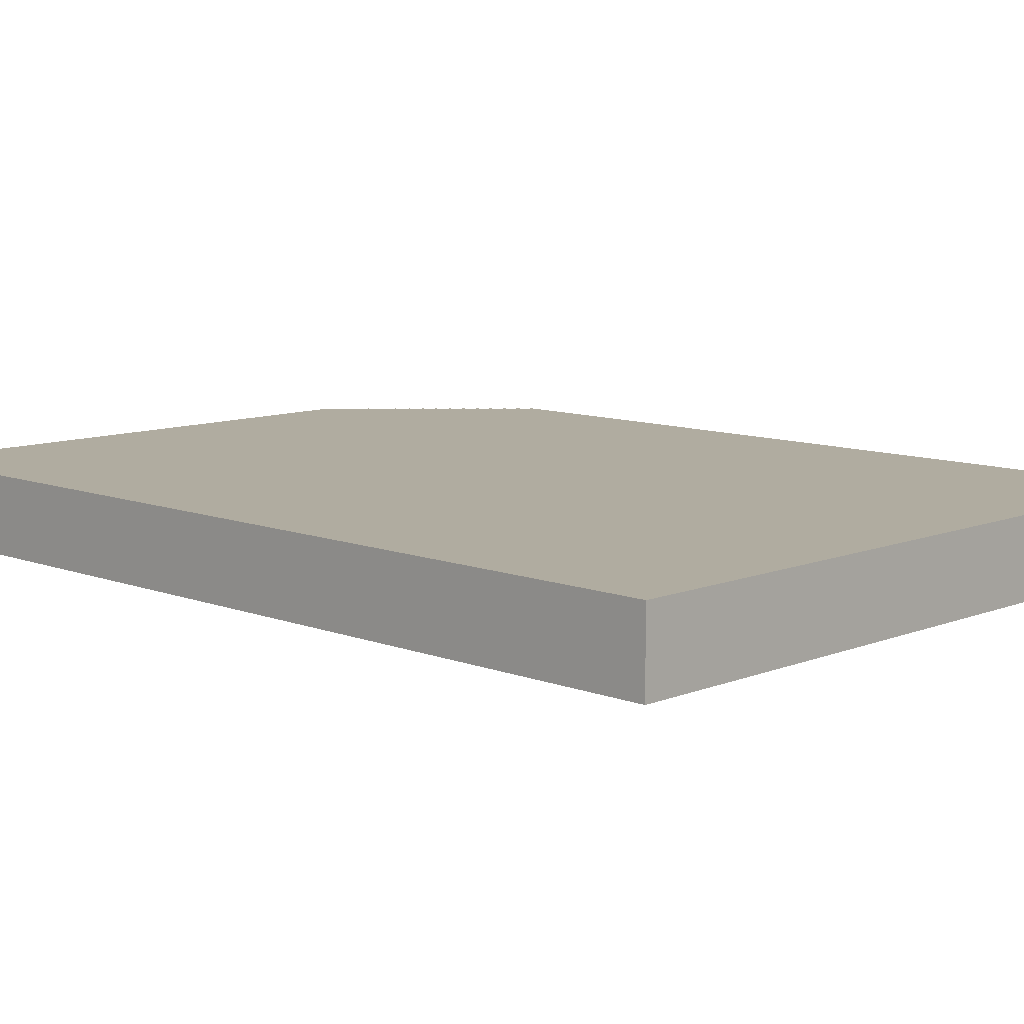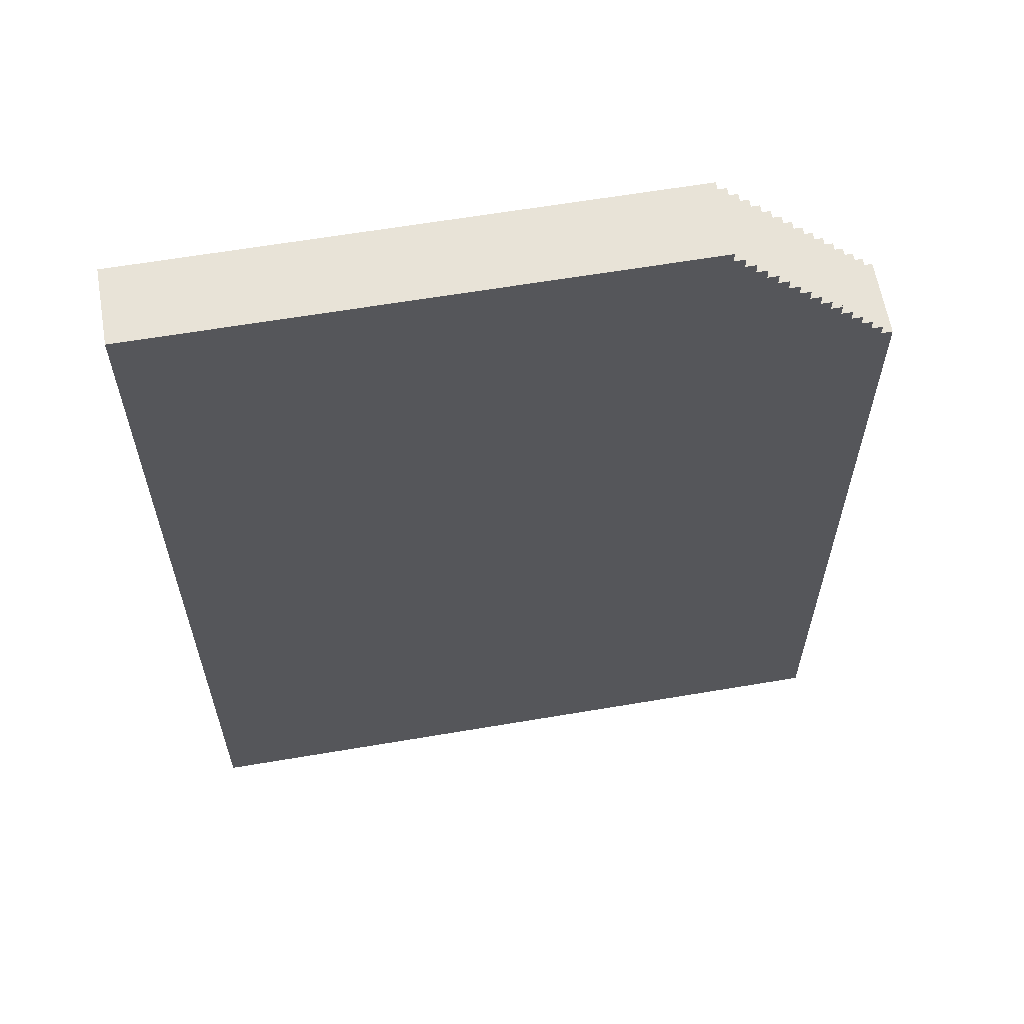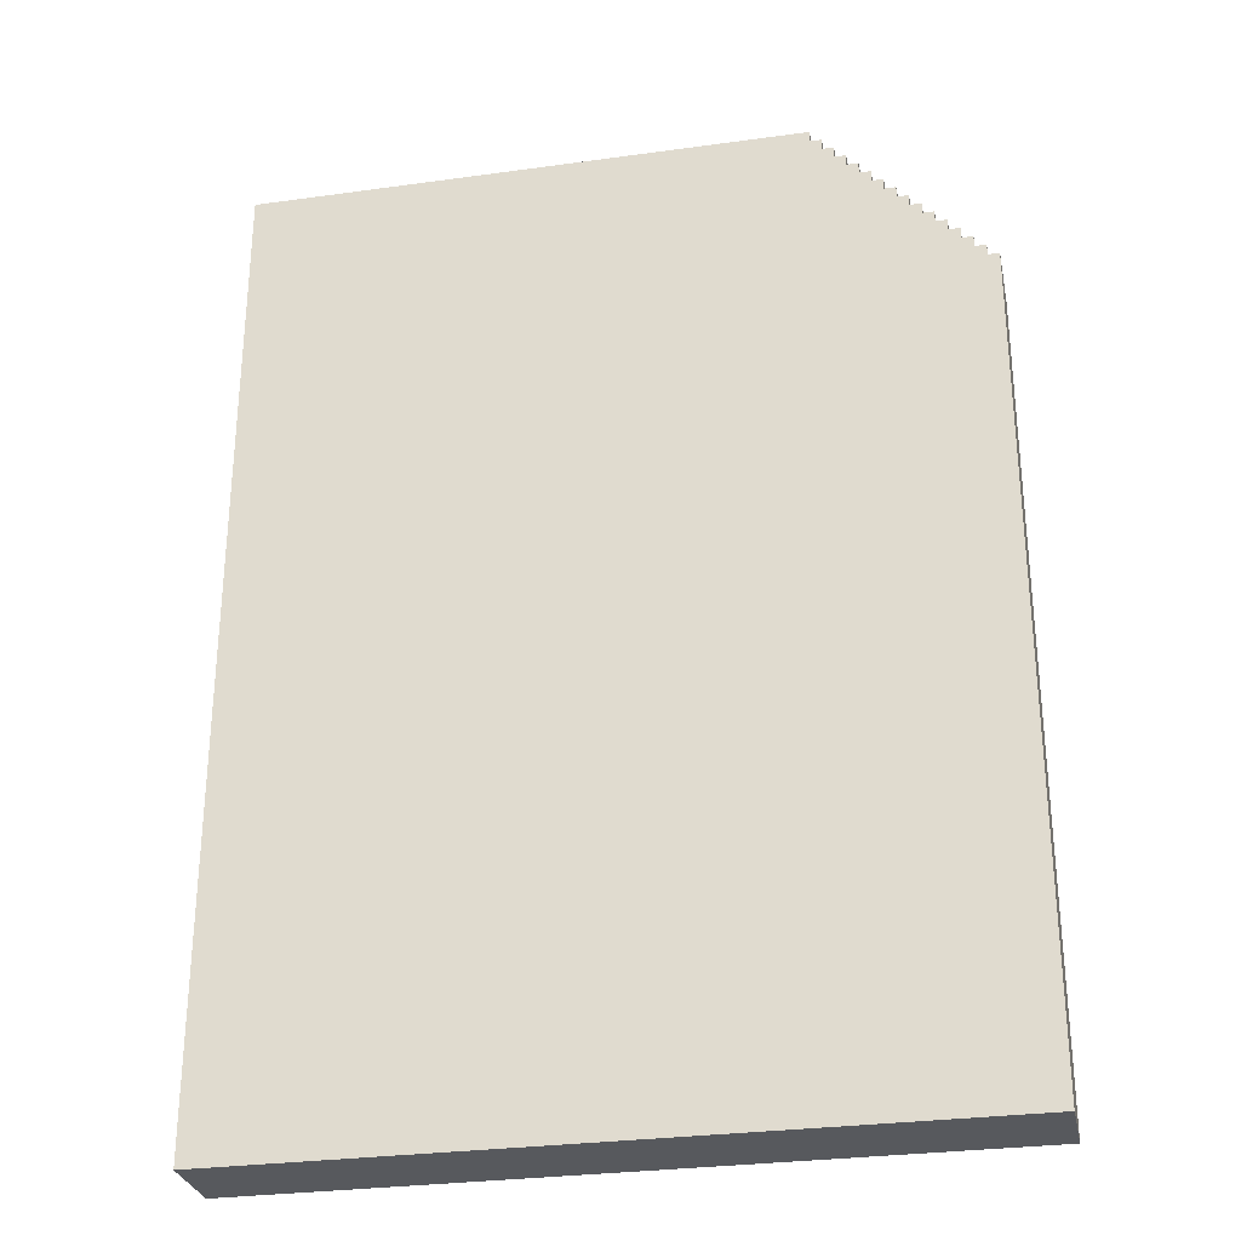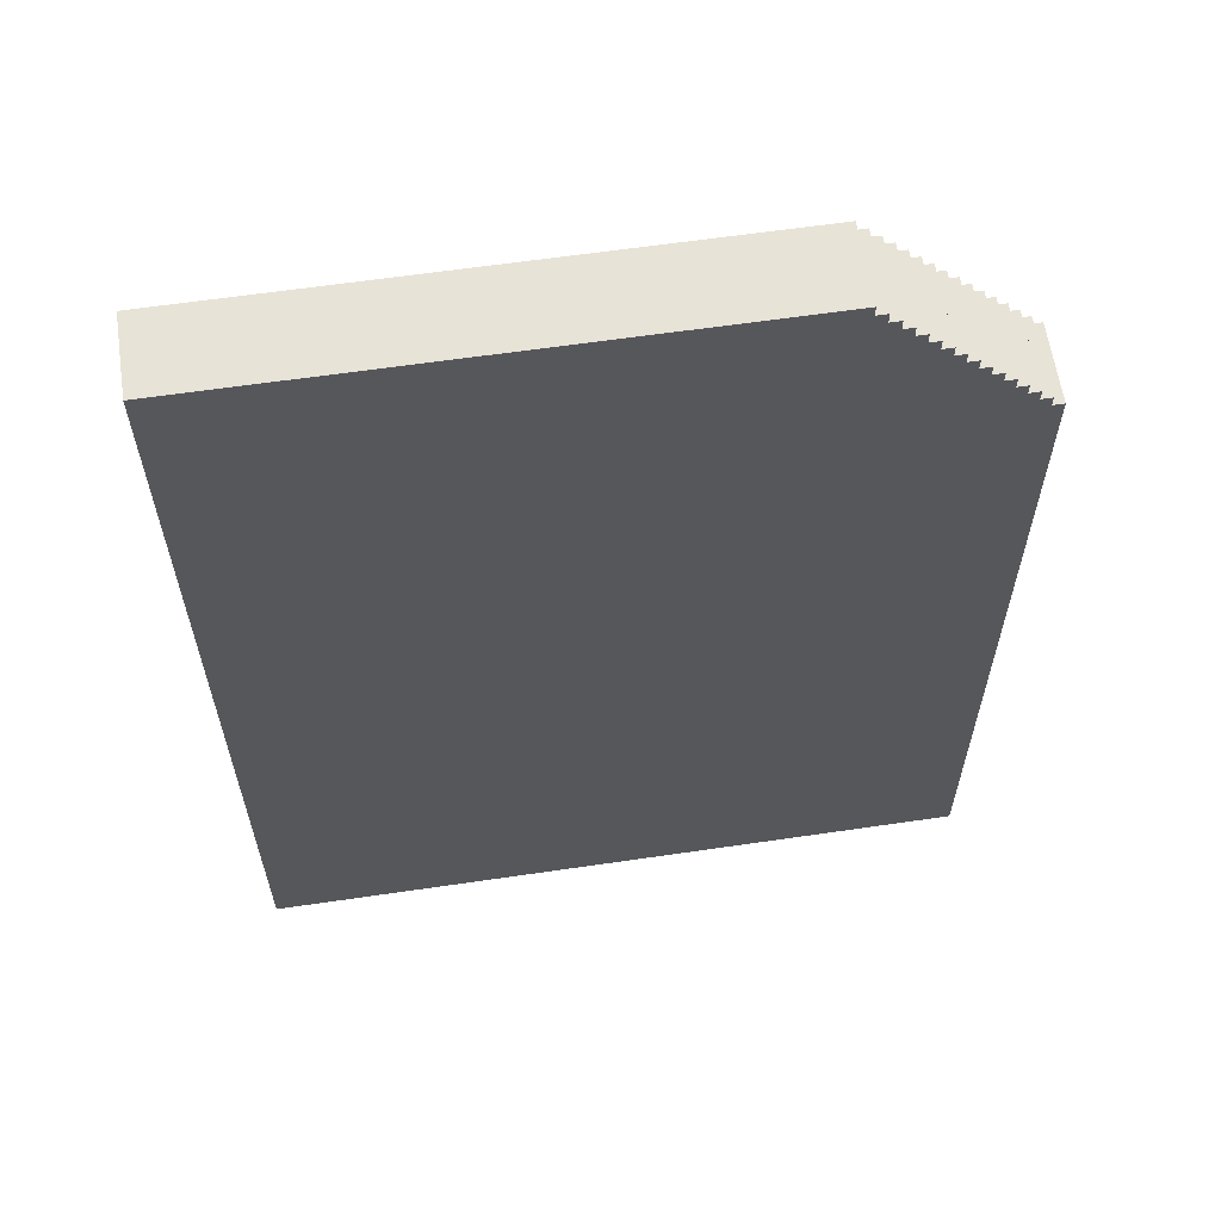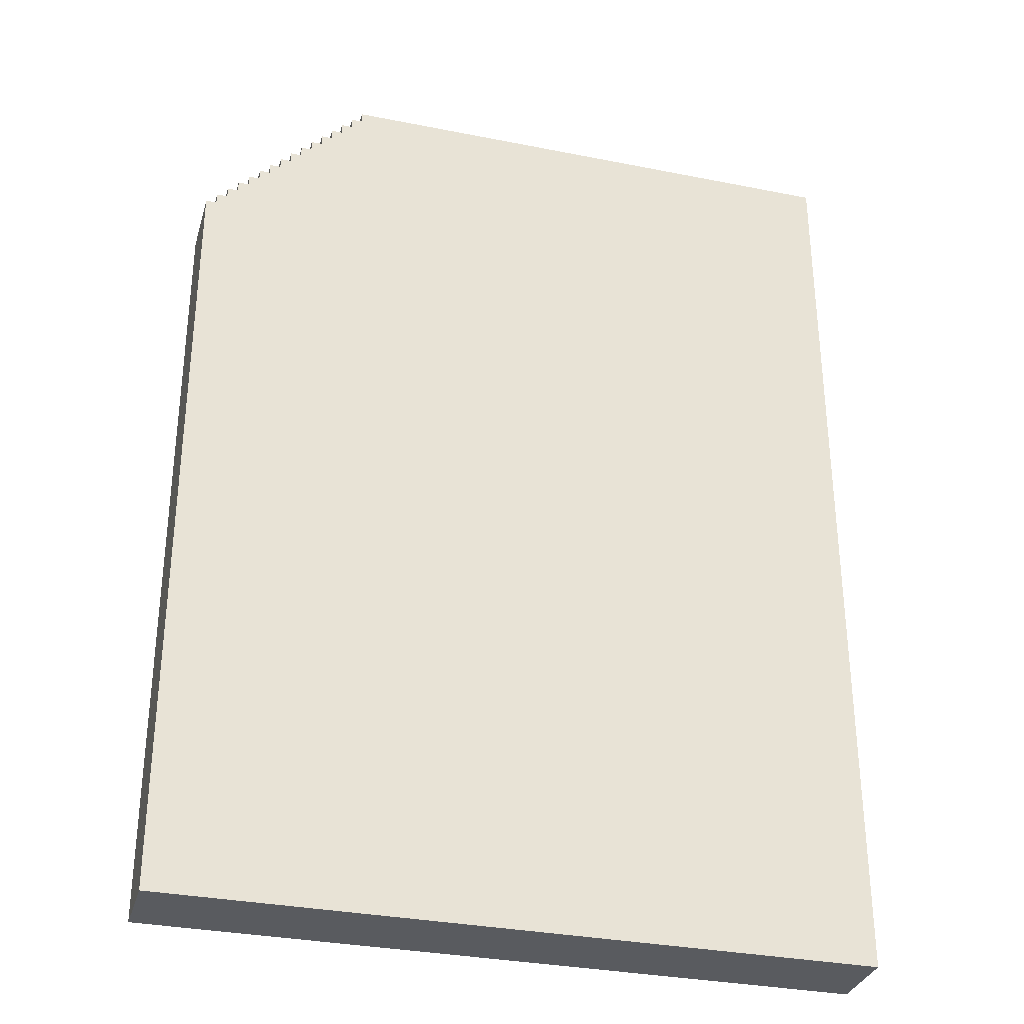
<metadata>
{"format":"obj","ext":"obj","renderer":"f3d","projection":"perspective","resolution":1024,"background":"white","views":[{"elev":9.9,"azim":-45.6,"up":"+Z"},{"elev":61.8,"azim":-9.8,"up":"+Y"},{"elev":-29.3,"azim":11.6,"up":"+Y"},{"elev":61.7,"azim":-8.5,"up":"+Y"},{"elev":-32.4,"azim":164.5,"up":"+Y"}]}
</metadata>
<code>
v -31 23 -18
v -31 23 -25
v -31 110 -18
v -31 110 -25
v 18 109 -18
v 18 109 -25
v 18 110 -18
v 18 110 -25
v 19 108 -18
v 19 108 -25
v 19 109 -18
v 19 109 -25
v 20 107 -18
v 20 107 -25
v 20 108 -18
v 20 108 -25
v 21 106 -18
v 21 106 -25
v 21 107 -18
v 21 107 -25
v 22 105 -18
v 22 105 -25
v 22 106 -18
v 22 106 -25
v 23 104 -18
v 23 104 -25
v 23 105 -18
v 23 105 -25
v 24 103 -18
v 24 103 -25
v 24 104 -18
v 24 104 -25
v 25 102 -18
v 25 102 -25
v 25 103 -18
v 25 103 -25
v 26 101 -18
v 26 101 -25
v 26 102 -18
v 26 102 -25
v 27 100 -18
v 27 100 -25
v 27 101 -18
v 27 101 -25
v 28 99 -18
v 28 99 -25
v 28 100 -18
v 28 100 -25
v 29 98 -18
v 29 98 -25
v 29 99 -18
v 29 99 -25
v 30 97 -18
v 30 97 -25
v 30 98 -18
v 30 98 -25
v 31 96 -18
v 31 96 -25
v 31 97 -18
v 31 97 -25
v 32 95 -18
v 32 95 -25
v 32 96 -18
v 32 96 -25
v 33 23 -18
v 33 23 -25
v 33 95 -18
v 33 95 -25
v -31 23 -18
v -31 110 -18
v -29 25 -18
v -29 108 -18
v -23 23 -18
v -23 25 -18
v -23 41 -18
v -23 89 -18
v -23 108 -18
v -22 41 -18
v -22 42 -18
v -21 23 -18
v -21 40 -18
v -21 42 -18
v -21 43 -18
v -20 40 -18
v -20 41 -18
v -20 43 -18
v -20 44 -18
v -19 41 -18
v -19 42 -18
v -19 44 -18
v -19 45 -18
v -18 42 -18
v -18 43 -18
v -18 45 -18
v -18 46 -18
v -17 43 -18
v -17 44 -18
v -14 93 -18
v -14 108 -18
v 5 96 -18
v 5 108 -18
v 10 96 -18
v 10 108 -18
v 14 93 -18
v 14 108 -18
v 16 89 -18
v 16 108 -18
v 18 107 -18
v 18 108 -18
v 18 109 -18
v 18 110 -18
v 19 106 -18
v 19 107 -18
v 19 108 -18
v 19 109 -18
v 20 43 -18
v 20 44 -18
v 20 105 -18
v 20 106 -18
v 20 107 -18
v 20 108 -18
v 21 42 -18
v 21 43 -18
v 21 45 -18
v 21 46 -18
v 21 104 -18
v 21 105 -18
v 21 106 -18
v 21 107 -18
v 22 41 -18
v 22 42 -18
v 22 44 -18
v 22 45 -18
v 22 103 -18
v 22 104 -18
v 22 105 -18
v 22 106 -18
v 23 40 -18
v 23 41 -18
v 23 43 -18
v 23 44 -18
v 23 102 -18
v 23 103 -18
v 23 104 -18
v 23 105 -18
v 24 23 -18
v 24 40 -18
v 24 42 -18
v 24 43 -18
v 24 101 -18
v 24 102 -18
v 24 103 -18
v 24 104 -18
v 25 41 -18
v 25 42 -18
v 25 100 -18
v 25 101 -18
v 25 102 -18
v 25 103 -18
v 26 23 -18
v 26 25 -18
v 26 41 -18
v 26 99 -18
v 26 100 -18
v 26 101 -18
v 26 102 -18
v 27 98 -18
v 27 99 -18
v 27 100 -18
v 27 101 -18
v 28 97 -18
v 28 98 -18
v 28 99 -18
v 28 100 -18
v 29 96 -18
v 29 97 -18
v 29 98 -18
v 29 99 -18
v 30 95 -18
v 30 96 -18
v 30 97 -18
v 30 98 -18
v 31 25 -18
v 31 95 -18
v 31 96 -18
v 31 97 -18
v 32 95 -18
v 32 96 -18
v 33 23 -18
v 33 95 -18
v -31 23 -25
v -31 110 -25
v -29 25 -25
v -29 108 -25
v -23 23 -25
v -23 25 -25
v -23 41 -25
v -23 89 -25
v -23 108 -25
v -22 41 -25
v -22 42 -25
v -21 23 -25
v -21 40 -25
v -21 42 -25
v -21 43 -25
v -20 40 -25
v -20 41 -25
v -20 43 -25
v -20 44 -25
v -19 41 -25
v -19 42 -25
v -19 44 -25
v -19 45 -25
v -18 42 -25
v -18 43 -25
v -18 45 -25
v -18 46 -25
v -17 43 -25
v -17 44 -25
v -17 46 -25
v -17 47 -25
v -14 93 -25
v -14 108 -25
v 5 96 -25
v 5 108 -25
v 10 96 -25
v 10 108 -25
v 14 93 -25
v 14 108 -25
v 16 89 -25
v 16 108 -25
v 18 107 -25
v 18 108 -25
v 18 109 -25
v 18 110 -25
v 19 106 -25
v 19 107 -25
v 19 108 -25
v 19 109 -25
v 20 43 -25
v 20 44 -25
v 20 46 -25
v 20 47 -25
v 20 105 -25
v 20 106 -25
v 20 107 -25
v 20 108 -25
v 21 42 -25
v 21 43 -25
v 21 45 -25
v 21 46 -25
v 21 104 -25
v 21 105 -25
v 21 106 -25
v 21 107 -25
v 22 41 -25
v 22 42 -25
v 22 44 -25
v 22 45 -25
v 22 103 -25
v 22 104 -25
v 22 105 -25
v 22 106 -25
v 23 40 -25
v 23 41 -25
v 23 43 -25
v 23 44 -25
v 23 102 -25
v 23 103 -25
v 23 104 -25
v 23 105 -25
v 24 23 -25
v 24 40 -25
v 24 42 -25
v 24 43 -25
v 24 101 -25
v 24 102 -25
v 24 103 -25
v 24 104 -25
v 25 41 -25
v 25 42 -25
v 25 100 -25
v 25 101 -25
v 25 102 -25
v 25 103 -25
v 26 23 -25
v 26 25 -25
v 26 41 -25
v 26 99 -25
v 26 100 -25
v 26 101 -25
v 26 102 -25
v 27 98 -25
v 27 99 -25
v 27 100 -25
v 27 101 -25
v 28 97 -25
v 28 98 -25
v 28 99 -25
v 28 100 -25
v 29 96 -25
v 29 97 -25
v 29 98 -25
v 29 99 -25
v 30 95 -25
v 30 96 -25
v 30 97 -25
v 30 98 -25
v 31 25 -25
v 31 95 -25
v 31 96 -25
v 31 97 -25
v 32 95 -25
v 32 96 -25
v 33 23 -25
v 33 95 -25
v -31 23 -18
v -23 23 -18
v -21 23 -18
v 24 23 -18
v 26 23 -18
v 33 23 -18
v -31 23 -25
v -23 23 -25
v -21 23 -25
v 24 23 -25
v 26 23 -25
v 33 23 -25
v 32 95 -18
v 33 95 -18
v 32 95 -25
v 33 95 -25
v 31 96 -18
v 32 96 -18
v 31 96 -25
v 32 96 -25
v 30 97 -18
v 31 97 -18
v 30 97 -25
v 31 97 -25
v 29 98 -18
v 30 98 -18
v 29 98 -25
v 30 98 -25
v 28 99 -18
v 29 99 -18
v 28 99 -25
v 29 99 -25
v 27 100 -18
v 28 100 -18
v 27 100 -25
v 28 100 -25
v 26 101 -18
v 27 101 -18
v 26 101 -25
v 27 101 -25
v 25 102 -18
v 26 102 -18
v 25 102 -25
v 26 102 -25
v 24 103 -18
v 25 103 -18
v 24 103 -25
v 25 103 -25
v 23 104 -18
v 24 104 -18
v 23 104 -25
v 24 104 -25
v 22 105 -18
v 23 105 -18
v 22 105 -25
v 23 105 -25
v 21 106 -18
v 22 106 -18
v 21 106 -25
v 22 106 -25
v 20 107 -18
v 21 107 -18
v 20 107 -25
v 21 107 -25
v 19 108 -18
v 20 108 -18
v 19 108 -25
v 20 108 -25
v 18 109 -18
v 19 109 -18
v 18 109 -25
v 19 109 -25
v -31 110 -18
v 18 110 -18
v -31 110 -25
v 18 110 -25
f 3 2 1
f 4 2 3
f 5 6 7
f 7 6 8
f 9 10 11
f 11 10 12
f 13 14 15
f 15 14 16
f 17 18 19
f 19 18 20
f 21 22 23
f 23 22 24
f 25 26 27
f 27 26 28
f 29 30 31
f 31 30 32
f 33 34 35
f 35 34 36
f 37 38 39
f 39 38 40
f 41 42 43
f 43 42 44
f 45 46 47
f 47 46 48
f 49 50 51
f 51 50 52
f 53 54 55
f 55 54 56
f 57 58 59
f 59 58 60
f 61 62 63
f 63 62 64
f 65 66 67
f 67 66 68
f 71 70 69
f 72 70 71
f 73 71 69
f 74 72 71
f 74 71 73
f 75 72 74
f 76 72 75
f 77 70 72
f 77 72 76
f 78 76 75
f 78 74 73
f 78 75 74
f 79 76 78
f 80 78 73
f 80 79 78
f 81 79 80
f 82 76 79
f 82 79 81
f 83 76 82
f 84 81 80
f 84 82 81
f 84 83 82
f 85 83 84
f 86 76 83
f 86 83 85
f 87 76 86
f 88 85 84
f 88 86 85
f 88 87 86
f 89 87 88
f 90 76 87
f 90 87 89
f 91 76 90
f 92 89 88
f 92 90 89
f 92 91 90
f 93 91 92
f 94 76 91
f 94 91 93
f 95 76 94
f 96 93 92
f 96 94 93
f 96 95 94
f 97 95 96
f 98 77 76
f 99 70 77
f 99 77 98
f 100 99 98
f 101 70 99
f 101 99 100
f 102 100 98
f 102 101 100
f 103 70 101
f 103 101 102
f 104 98 76
f 104 102 98
f 104 103 102
f 105 70 103
f 105 103 104
f 106 104 76
f 106 76 95
f 106 105 104
f 107 70 105
f 107 105 106
f 108 107 106
f 109 70 107
f 109 107 108
f 110 70 109
f 111 70 110
f 112 108 106
f 113 109 108
f 113 108 112
f 113 110 109
f 114 110 113
f 115 110 114
f 116 97 96
f 116 96 92
f 117 95 97
f 117 97 116
f 118 112 106
f 119 114 113
f 119 112 118
f 119 113 112
f 120 114 119
f 121 114 120
f 122 116 92
f 122 92 88
f 123 117 116
f 123 116 122
f 124 95 117
f 124 117 123
f 125 106 95
f 125 95 124
f 125 118 106
f 126 118 125
f 127 120 119
f 127 118 126
f 127 119 118
f 128 120 127
f 129 120 128
f 130 88 84
f 130 122 88
f 131 124 123
f 131 122 130
f 131 123 122
f 132 124 131
f 133 126 125
f 133 124 132
f 133 125 124
f 134 126 133
f 135 127 126
f 135 126 134
f 135 128 127
f 136 128 135
f 137 128 136
f 138 130 84
f 138 84 80
f 139 132 131
f 139 130 138
f 139 131 130
f 140 132 139
f 141 134 133
f 141 132 140
f 141 133 132
f 142 134 141
f 143 136 135
f 143 134 142
f 143 135 134
f 144 136 143
f 145 136 144
f 146 138 80
f 147 140 139
f 147 138 146
f 147 139 138
f 148 140 147
f 149 142 141
f 149 140 148
f 149 141 140
f 150 142 149
f 151 144 143
f 151 142 150
f 151 143 142
f 152 144 151
f 153 144 152
f 154 148 147
f 154 147 146
f 155 150 149
f 155 148 154
f 155 149 148
f 156 150 155
f 157 152 151
f 157 150 156
f 157 151 150
f 158 152 157
f 159 152 158
f 160 154 146
f 161 154 160
f 162 156 155
f 162 154 161
f 162 155 154
f 163 156 162
f 164 157 156
f 164 156 163
f 164 158 157
f 165 158 164
f 166 158 165
f 167 163 162
f 167 162 161
f 168 165 164
f 168 163 167
f 168 164 163
f 169 165 168
f 170 165 169
f 171 167 161
f 172 168 167
f 172 167 171
f 172 169 168
f 173 169 172
f 174 169 173
f 175 171 161
f 176 172 171
f 176 171 175
f 176 173 172
f 177 173 176
f 178 173 177
f 179 175 161
f 180 176 175
f 180 175 179
f 180 177 176
f 181 177 180
f 182 177 181
f 183 161 160
f 183 179 161
f 184 181 180
f 184 179 183
f 184 180 179
f 185 181 184
f 186 181 185
f 187 184 183
f 187 185 184
f 188 185 187
f 189 183 160
f 189 187 183
f 190 187 189
f 191 192 193
f 193 192 194
f 191 193 195
f 193 194 196
f 195 193 196
f 196 194 197
f 197 194 198
f 194 192 199
f 198 194 199
f 197 198 200
f 195 196 200
f 196 197 200
f 200 198 201
f 195 200 202
f 200 201 202
f 202 201 203
f 201 198 204
f 203 201 204
f 204 198 205
f 202 203 206
f 203 204 206
f 204 205 206
f 206 205 207
f 205 198 208
f 207 205 208
f 208 198 209
f 206 207 210
f 207 208 210
f 208 209 210
f 210 209 211
f 209 198 212
f 211 209 212
f 212 198 213
f 210 211 214
f 211 212 214
f 212 213 214
f 214 213 215
f 213 198 216
f 215 213 216
f 216 198 217
f 214 215 218
f 215 216 218
f 216 217 218
f 218 217 219
f 217 198 220
f 219 217 220
f 220 198 221
f 198 199 222
f 199 192 223
f 222 199 223
f 222 223 224
f 223 192 225
f 224 223 225
f 222 224 226
f 224 225 226
f 225 192 227
f 226 225 227
f 198 222 228
f 222 226 228
f 226 227 228
f 227 192 229
f 228 227 229
f 198 228 230
f 221 198 230
f 228 229 230
f 229 192 231
f 230 229 231
f 230 231 232
f 231 192 233
f 232 231 233
f 233 192 234
f 234 192 235
f 230 232 236
f 232 233 237
f 236 232 237
f 233 234 237
f 237 234 238
f 238 234 239
f 218 219 240
f 214 218 240
f 220 221 241
f 240 219 241
f 219 220 241
f 241 221 242
f 221 230 243
f 242 221 243
f 230 236 243
f 243 236 244
f 237 238 245
f 244 236 245
f 236 237 245
f 245 238 246
f 246 238 247
f 214 240 248
f 210 214 248
f 241 242 249
f 248 240 249
f 240 241 249
f 249 242 250
f 243 244 251
f 250 242 251
f 242 243 251
f 251 244 252
f 245 246 253
f 252 244 253
f 244 245 253
f 253 246 254
f 254 246 255
f 210 248 256
f 206 210 256
f 249 250 257
f 256 248 257
f 248 249 257
f 257 250 258
f 251 252 259
f 258 250 259
f 250 251 259
f 259 252 260
f 253 254 261
f 260 252 261
f 252 253 261
f 261 254 262
f 262 254 263
f 202 206 264
f 206 256 264
f 257 258 265
f 264 256 265
f 256 257 265
f 265 258 266
f 259 260 267
f 266 258 267
f 258 259 267
f 267 260 268
f 261 262 269
f 268 260 269
f 260 261 269
f 269 262 270
f 270 262 271
f 202 264 272
f 265 266 273
f 272 264 273
f 264 265 273
f 273 266 274
f 267 268 275
f 274 266 275
f 266 267 275
f 275 268 276
f 269 270 277
f 276 268 277
f 268 269 277
f 277 270 278
f 278 270 279
f 273 274 280
f 272 273 280
f 275 276 281
f 280 274 281
f 274 275 281
f 281 276 282
f 277 278 283
f 282 276 283
f 276 277 283
f 283 278 284
f 284 278 285
f 272 280 286
f 286 280 287
f 281 282 288
f 287 280 288
f 280 281 288
f 288 282 289
f 282 283 290
f 289 282 290
f 283 284 290
f 290 284 291
f 291 284 292
f 288 289 293
f 287 288 293
f 290 291 294
f 293 289 294
f 289 290 294
f 294 291 295
f 295 291 296
f 287 293 297
f 293 294 298
f 297 293 298
f 294 295 298
f 298 295 299
f 299 295 300
f 287 297 301
f 297 298 302
f 301 297 302
f 298 299 302
f 302 299 303
f 303 299 304
f 287 301 305
f 301 302 306
f 305 301 306
f 302 303 306
f 306 303 307
f 307 303 308
f 286 287 309
f 287 305 309
f 306 307 310
f 309 305 310
f 305 306 310
f 310 307 311
f 311 307 312
f 309 310 313
f 310 311 313
f 313 311 314
f 286 309 315
f 309 313 315
f 315 313 316
f 323 318 317
f 324 319 318
f 324 318 323
f 325 320 319
f 325 319 324
f 326 321 320
f 326 320 325
f 327 322 321
f 327 321 326
f 328 322 327
f 329 330 331
f 331 330 332
f 333 334 335
f 335 334 336
f 337 338 339
f 339 338 340
f 341 342 343
f 343 342 344
f 345 346 347
f 347 346 348
f 349 350 351
f 351 350 352
f 353 354 355
f 355 354 356
f 357 358 359
f 359 358 360
f 361 362 363
f 363 362 364
f 365 366 367
f 367 366 368
f 369 370 371
f 371 370 372
f 373 374 375
f 375 374 376
f 377 378 379
f 379 378 380
f 381 382 383
f 383 382 384
f 385 386 387
f 387 386 388
f 389 390 391
f 391 390 392

</code>
